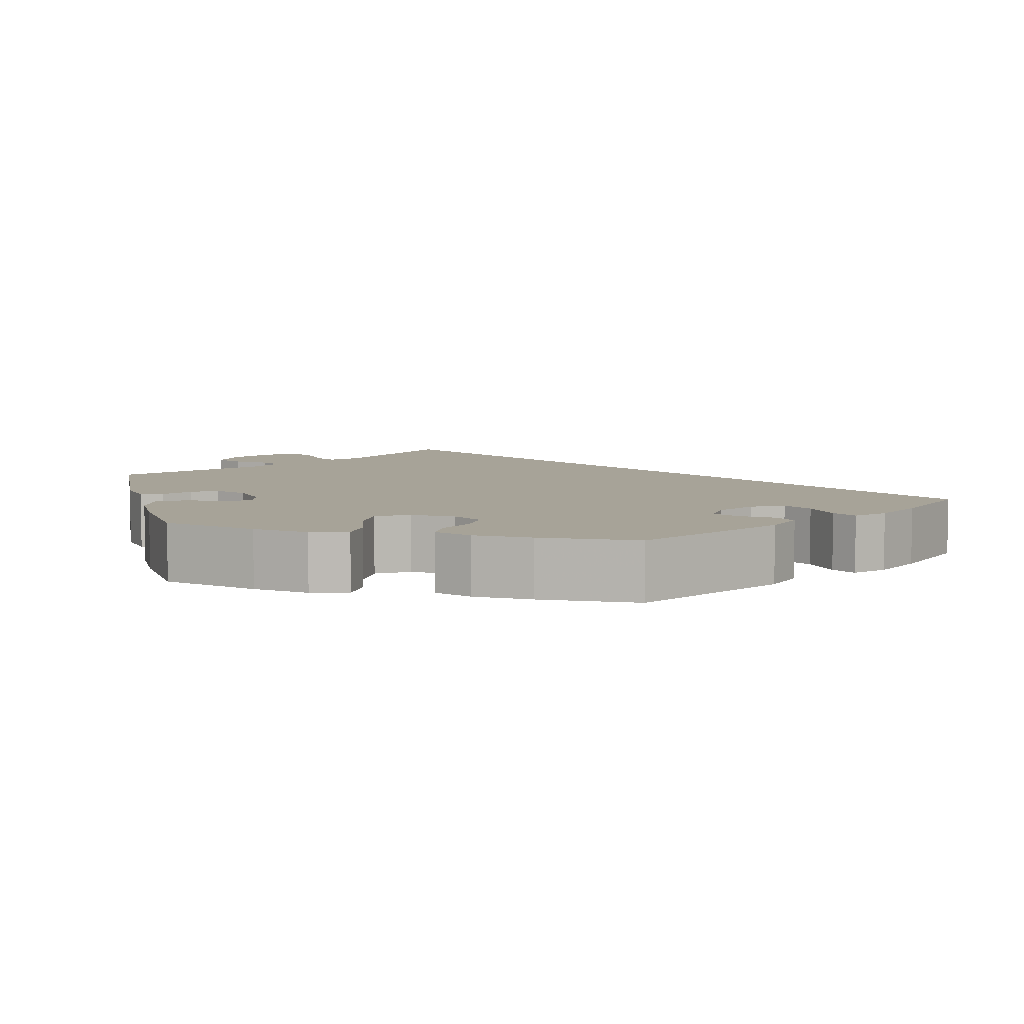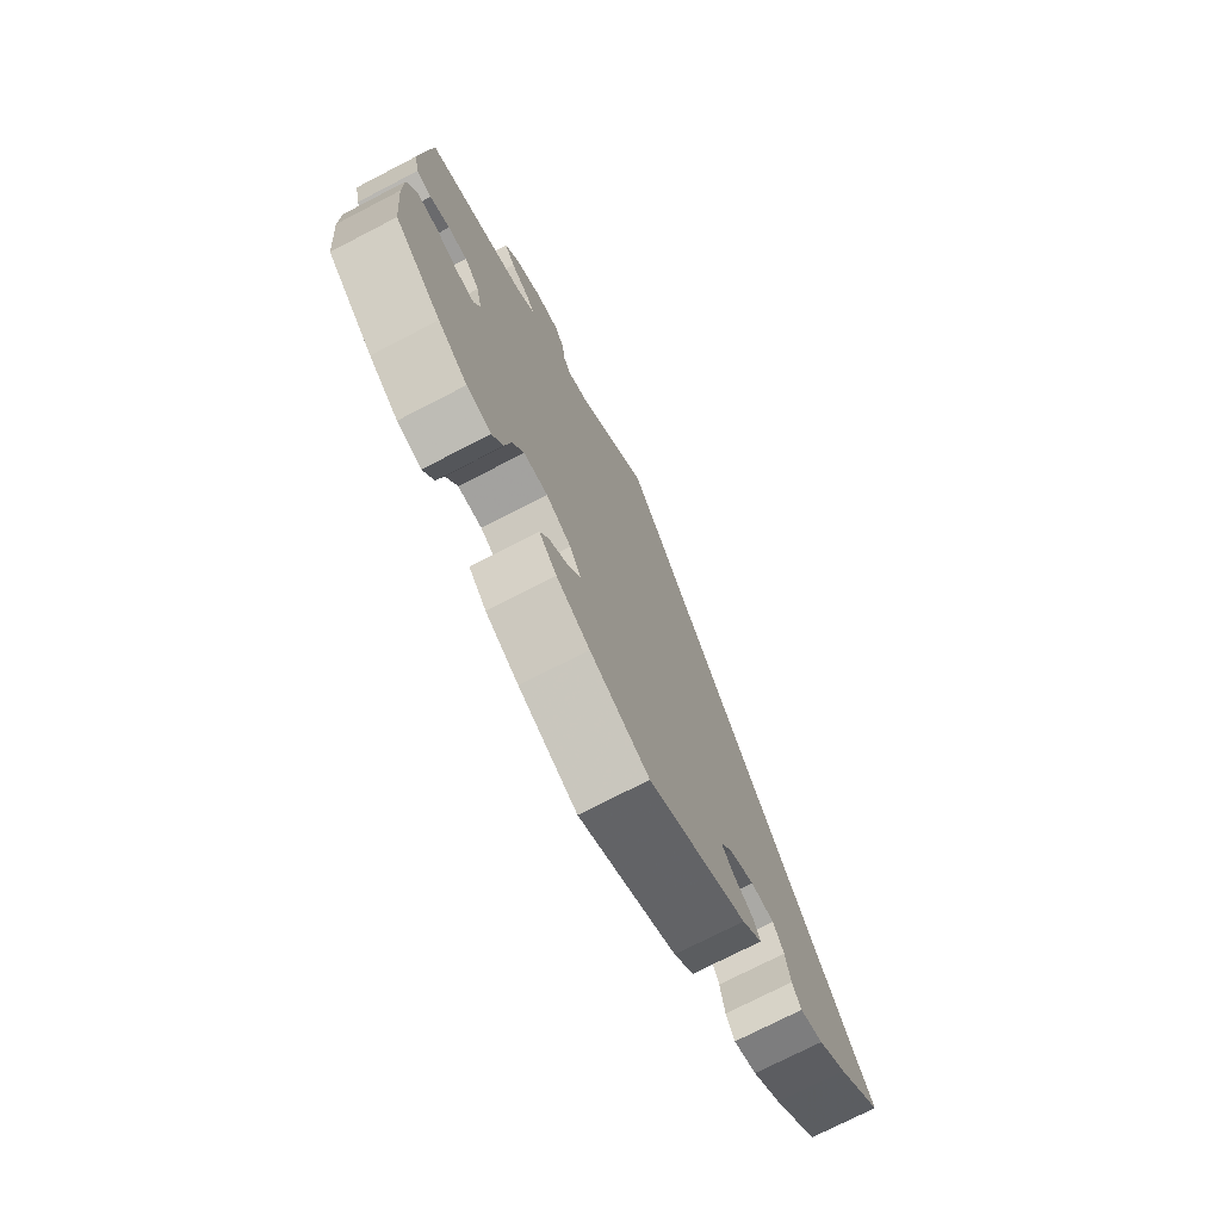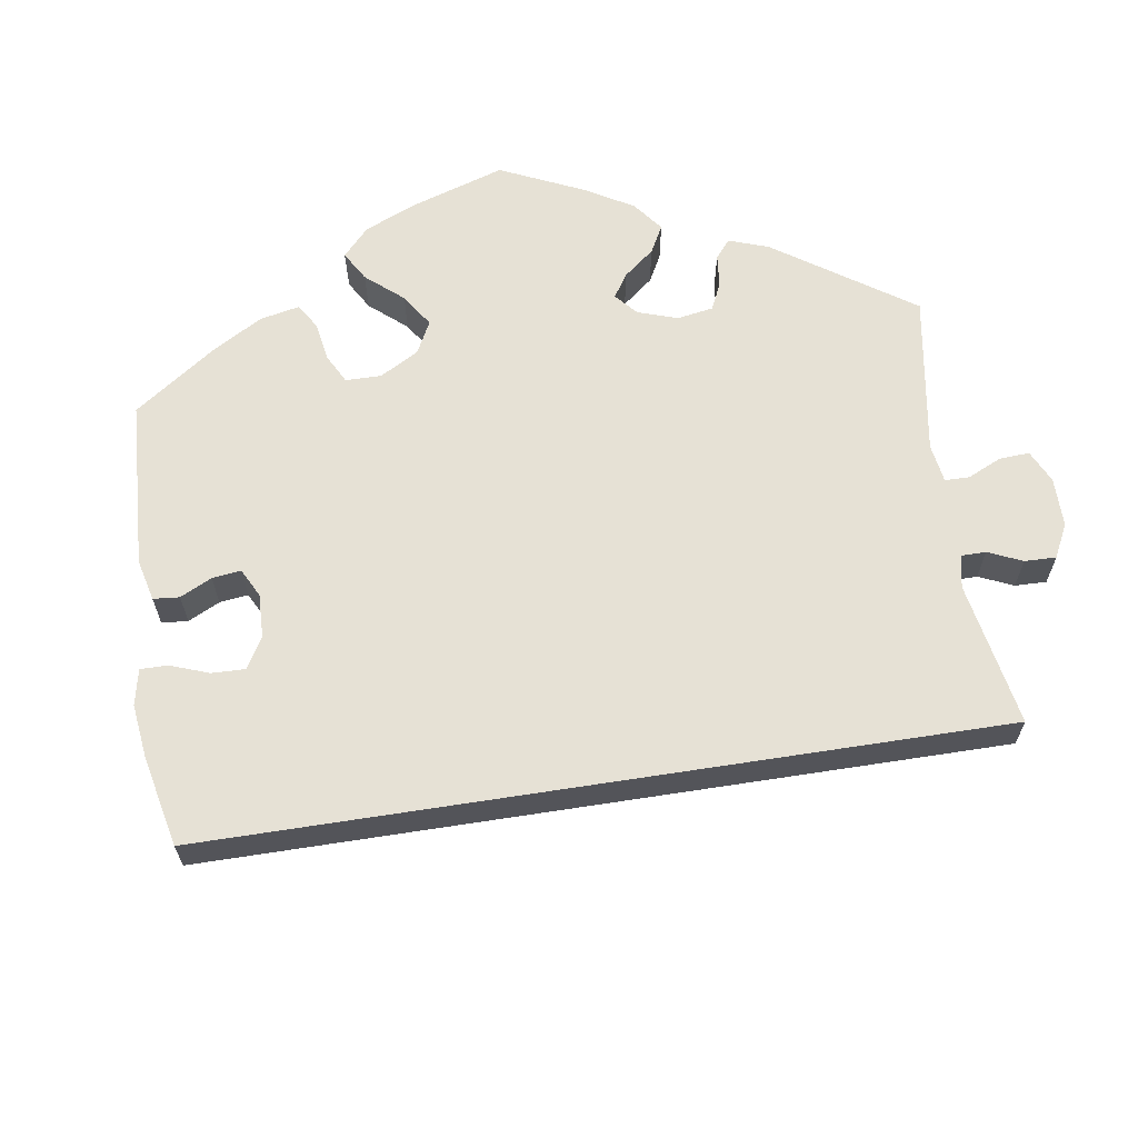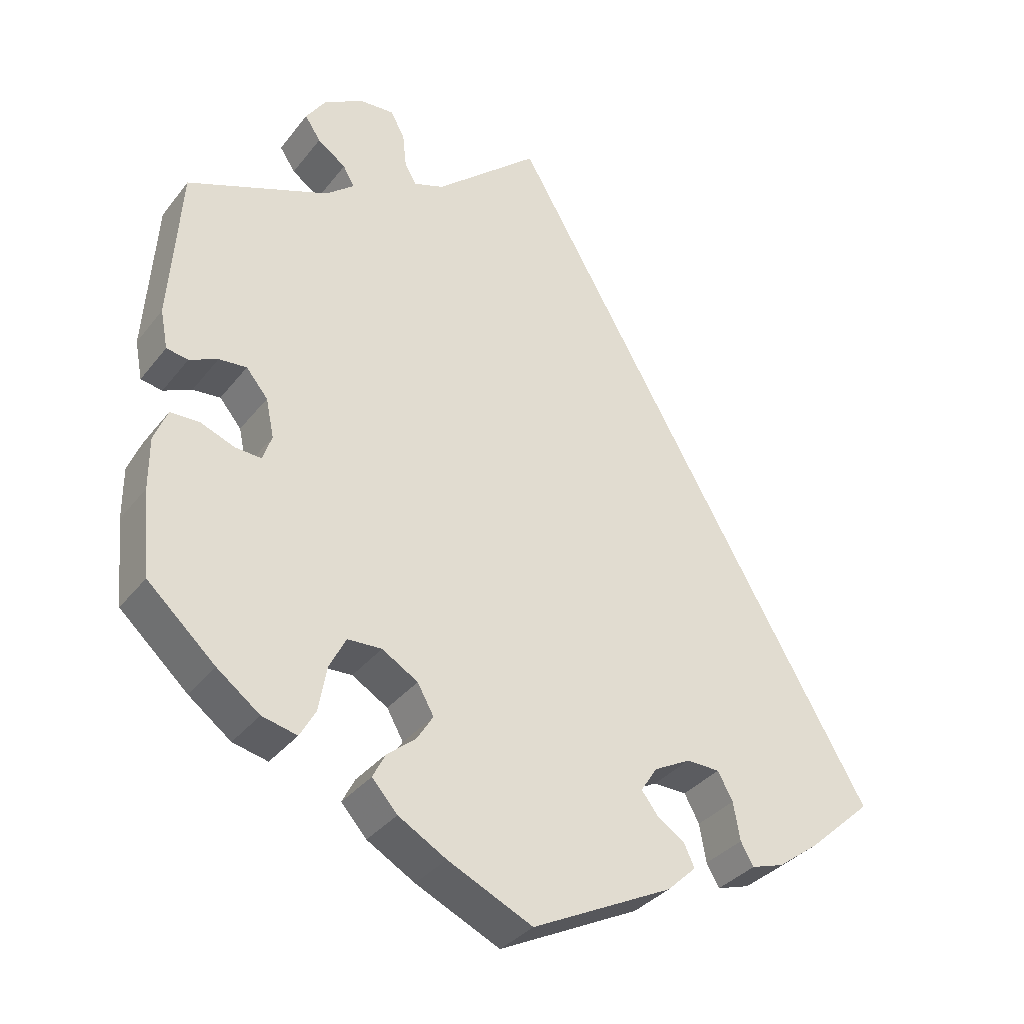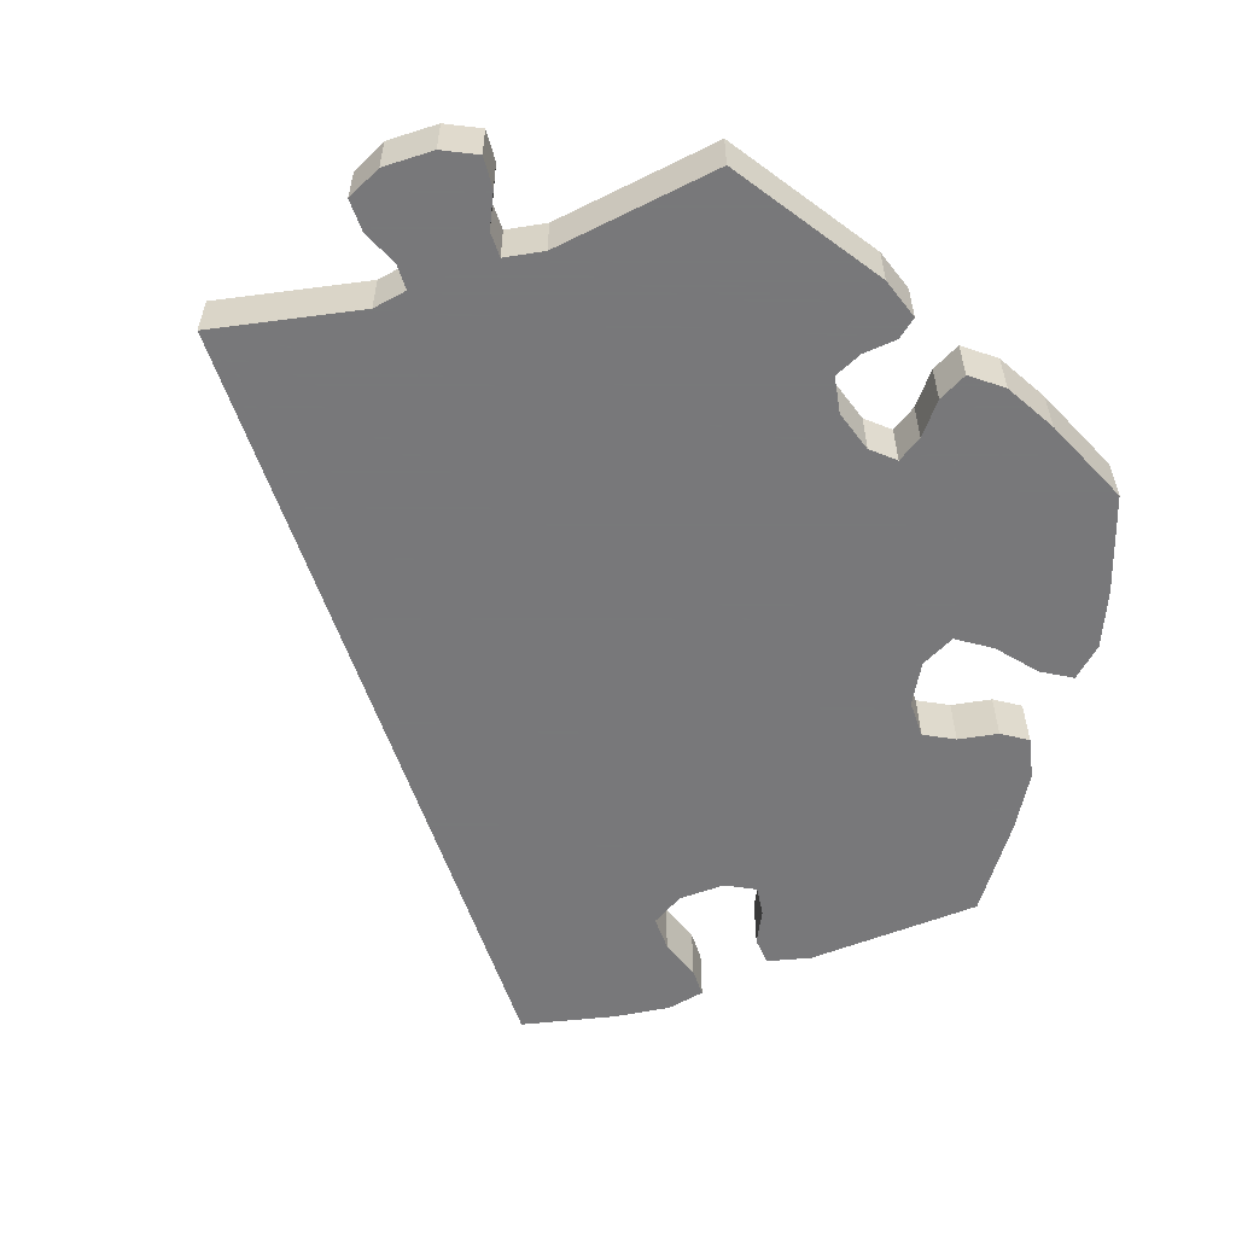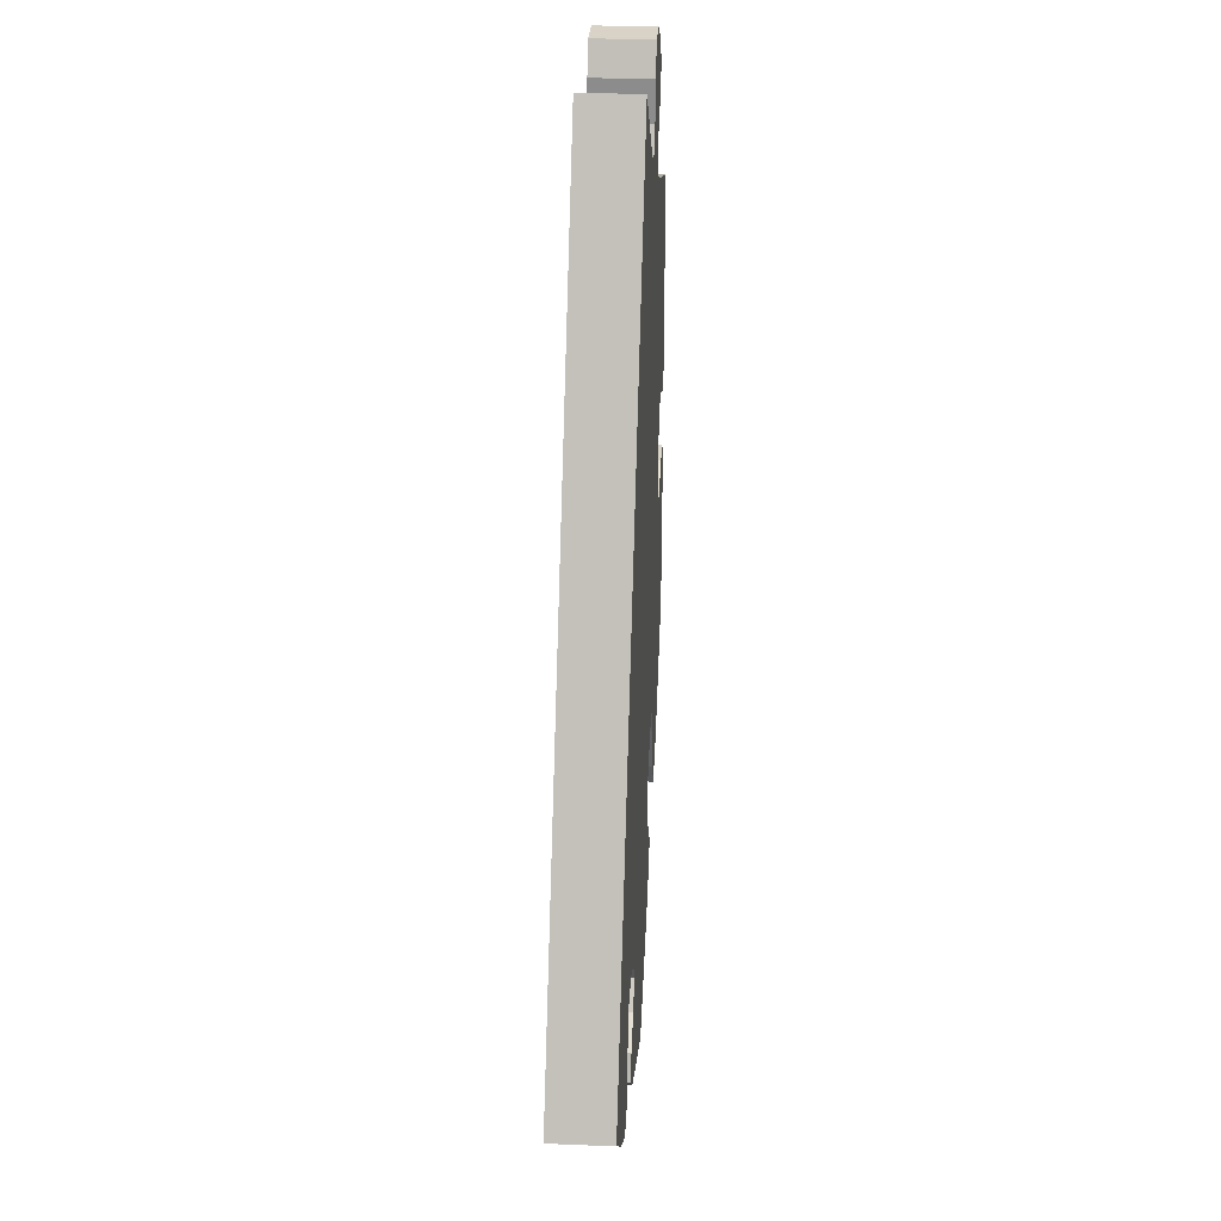
<metadata>
{"format":"obj","ext":"obj","renderer":"f3d","projection":"perspective","resolution":1024,"background":"white","views":[{"elev":6.8,"azim":165.8,"up":"+Y"},{"elev":-74.4,"azim":117.3,"up":"+Z"},{"elev":64.5,"azim":-68.8,"up":"+Y"},{"elev":-34.5,"azim":147.7,"up":"+Z"},{"elev":-57.6,"azim":48.6,"up":"+Y"},{"elev":31.4,"azim":-86.7,"up":"+Z"}]}
</metadata>
<code>
v 0.515 0.07 0.08
v 0.505 0.07 0.028
v 0.476 0.07 0.023
v 0.438 0.07 0.04
v 0.401 0.07 0.043
v 0.372 0.07 0.008
v 0.361 0.07 -0.044
v 0.373 0.07 -0.079
v 0.408 0.07 -0.077
v 0.454 0.07 -0.059
v 0.493 0.07 -0.06
v 0.511 0.07 -0.104
v 0.511 0.07 -0.174
v 0.5 0.07 -0.289
v 0.409 0.07 -0.372
v 0.352 0.07 -0.415
v 0.305 0.07 -0.426
v 0.284 0.07 -0.389
v 0.273 0.07 -0.329
v 0.251 0.07 -0.285
v 0.205 0.07 -0.283
v 0.157 0.07 -0.312
v 0.135 0.07 -0.351
v 0.157 0.07 -0.386
v 0.195 0.07 -0.417
v 0.212 0.07 -0.45
v 0.178 0.07 -0.488
v 0.114 0.07 -0.525
v 0.001 0.07 -0.578
v -0.188 0.07 -0.484
v -0.227 0.07 -0.447
v -0.213 0.07 -0.417
v -0.176 0.07 -0.392
v -0.154 0.07 -0.363
v -0.176 0.07 -0.329
v -0.225 0.07 -0.303
v -0.27 0.07 -0.304
v -0.29 0.07 -0.341
v -0.299 0.07 -0.392
v -0.316 0.07 -0.422
v -0.36 0.07 -0.408
v -0.415 0.07 -0.367
v -0.501 0.07 -0.289
v 0 0.07 0.578
v 0.14 0.07 0.457
v 0.18 0.07 0.443
v 0.196 0.07 0.47
v 0.201 0.07 0.517
v 0.22 0.07 0.552
v 0.267 0.07 0.549
v 0.32 0.07 0.518
v 0.346 0.07 0.48
v 0.325 0.07 0.448
v 0.287 0.07 0.421
v 0.272 0.07 0.394
v 0.31 0.07 0.363
v 0.5 0.07 0.289
v 0.515 0 0.08
v 0.505 0 0.028
v 0.476 0 0.023
v 0.438 0 0.04
v 0.401 0 0.043
v 0.372 0 0.008
v 0.361 0 -0.044
v 0.373 0 -0.079
v 0.408 0 -0.077
v 0.454 0 -0.059
v 0.493 0 -0.06
v 0.511 0 -0.104
v 0.511 0 -0.174
v 0.5 0 -0.289
v 0.409 0 -0.372
v 0.352 0 -0.415
v 0.305 0 -0.426
v 0.284 0 -0.389
v 0.273 0 -0.329
v 0.251 0 -0.285
v 0.205 0 -0.283
v 0.157 0 -0.312
v 0.135 0 -0.351
v 0.157 0 -0.386
v 0.195 0 -0.417
v 0.212 0 -0.45
v 0.178 0 -0.488
v 0.114 0 -0.525
v 0.001 0 -0.578
v -0.188 0 -0.484
v -0.227 0 -0.447
v -0.213 0 -0.417
v -0.176 0 -0.392
v -0.154 0 -0.363
v -0.176 0 -0.329
v -0.225 0 -0.303
v -0.27 0 -0.304
v -0.29 0 -0.341
v -0.299 0 -0.392
v -0.316 0 -0.422
v -0.36 0 -0.408
v -0.415 0 -0.367
v -0.501 0 -0.289
v 0 0 0.578
v 0.14 0 0.457
v 0.18 0 0.443
v 0.196 0 0.47
v 0.201 0 0.517
v 0.22 0 0.552
v 0.267 0 0.549
v 0.32 0 0.518
v 0.346 0 0.48
v 0.325 0 0.448
v 0.287 0 0.421
v 0.272 0 0.394
v 0.31 0 0.363
v 0.5 0 0.289
f 56 57 1 2
f 55 56 2 3
f 51 52 53 54
f 51 54 55
f 50 51 55
f 47 48 49 50
f 46 47 50 55
f 45 46 55 3
f 38 39 40 41
f 37 38 41 42
f 30 31 32 33
f 30 33 34
f 29 30 34
f 28 29 34 35
f 24 25 26 27
f 23 24 27 28
f 16 17 18 19
f 16 19 20
f 15 16 20
f 14 15 20
f 13 14 20 21
f 9 10 11 12
f 8 9 12 13
f 44 45 3 4
f 37 42 43 44
f 36 37 44
f 35 36 44
f 23 28 35 44
f 22 23 44
f 21 22 44
f 8 13 21
f 7 8 21 44
f 6 7 44
f 5 6 44
f 4 5 44
f 59 58 114 113
f 60 59 113 112
f 111 110 109 108
f 112 111 108
f 112 108 107
f 107 106 105 104
f 112 107 104 103
f 60 112 103 102
f 98 97 96 95
f 99 98 95 94
f 90 89 88 87
f 91 90 87
f 91 87 86
f 92 91 86 85
f 84 83 82 81
f 85 84 81 80
f 76 75 74 73
f 77 76 73
f 77 73 72
f 77 72 71
f 78 77 71 70
f 69 68 67 66
f 70 69 66 65
f 61 60 102 101
f 101 100 99 94
f 101 94 93
f 101 93 92
f 101 92 85 80
f 101 80 79
f 101 79 78
f 78 70 65
f 101 78 65 64
f 101 64 63
f 101 63 62
f 101 62 61
f 1 58 59 2
f 2 59 60 3
f 3 60 61 4
f 4 61 62 5
f 5 62 63 6
f 6 63 64 7
f 7 64 65 8
f 8 65 66 9
f 9 66 67 10
f 10 67 68 11
f 11 68 69 12
f 12 69 70 13
f 13 70 71 14
f 14 71 72 15
f 15 72 73 16
f 16 73 74 17
f 17 74 75 18
f 18 75 76 19
f 19 76 77 20
f 20 77 78 21
f 21 78 79 22
f 22 79 80 23
f 23 80 81 24
f 24 81 82 25
f 25 82 83 26
f 26 83 84 27
f 27 84 85 28
f 28 85 86 29
f 29 86 87 30
f 30 87 88 31
f 31 88 89 32
f 32 89 90 33
f 33 90 91 34
f 34 91 92 35
f 35 92 93 36
f 36 93 94 37
f 37 94 95 38
f 38 95 96 39
f 39 96 97 40
f 40 97 98 41
f 41 98 99 42
f 42 99 100 43
f 43 100 101 44
f 44 101 102 45
f 45 102 103 46
f 46 103 104 47
f 47 104 105 48
f 48 105 106 49
f 49 106 107 50
f 50 107 108 51
f 51 108 109 52
f 52 109 110 53
f 53 110 111 54
f 54 111 112 55
f 55 112 113 56
f 56 113 114 57
f 57 114 58 1

</code>
